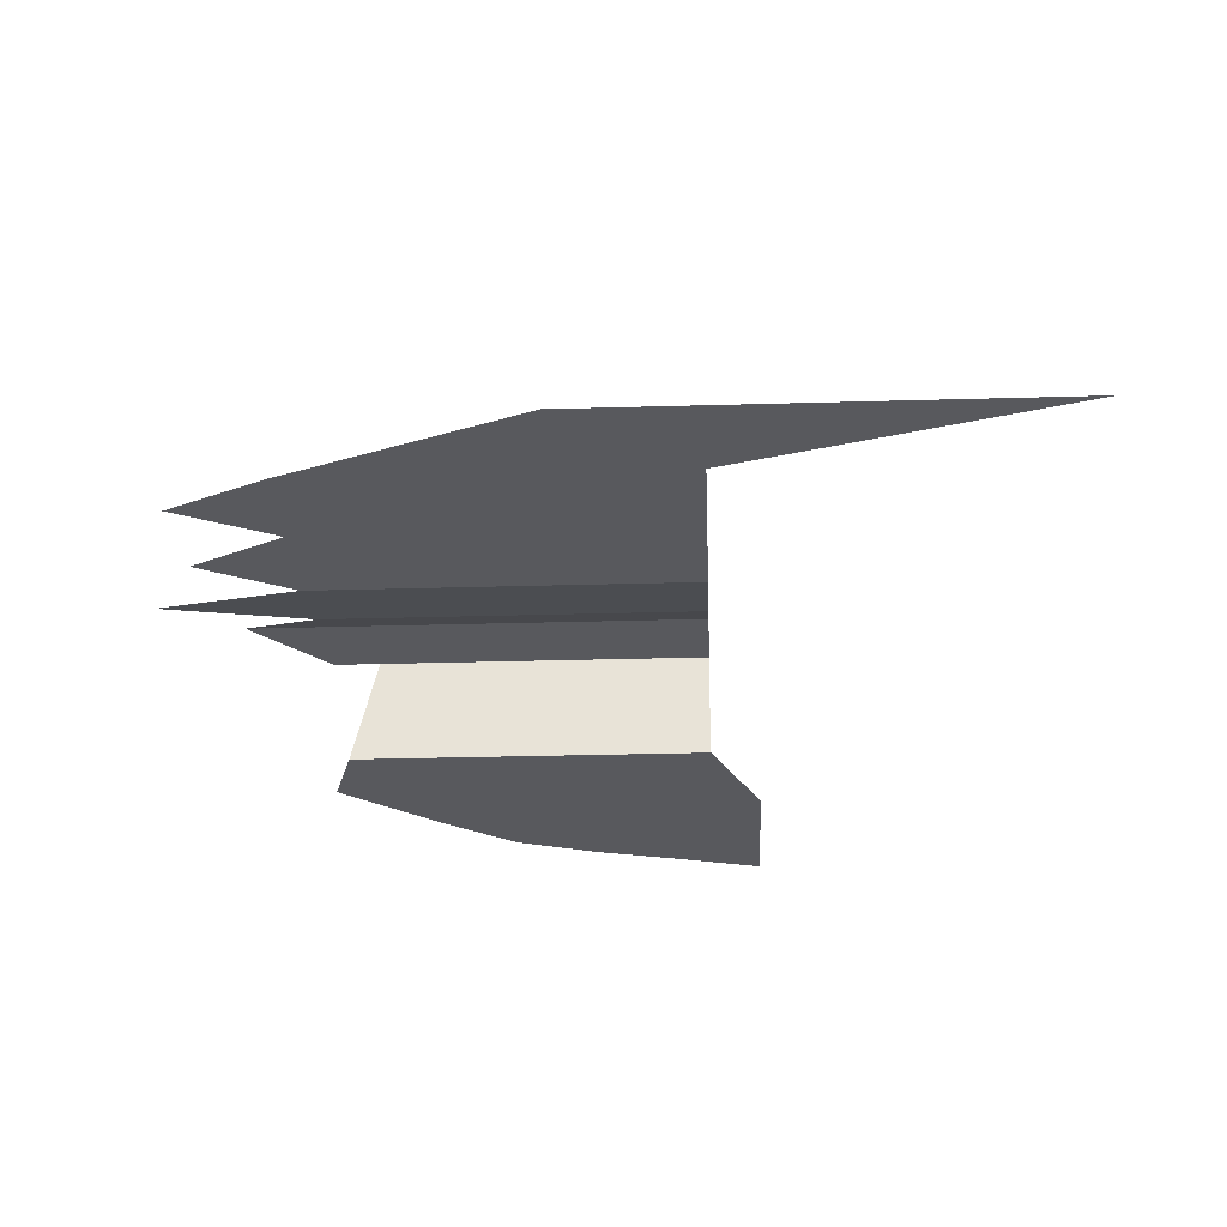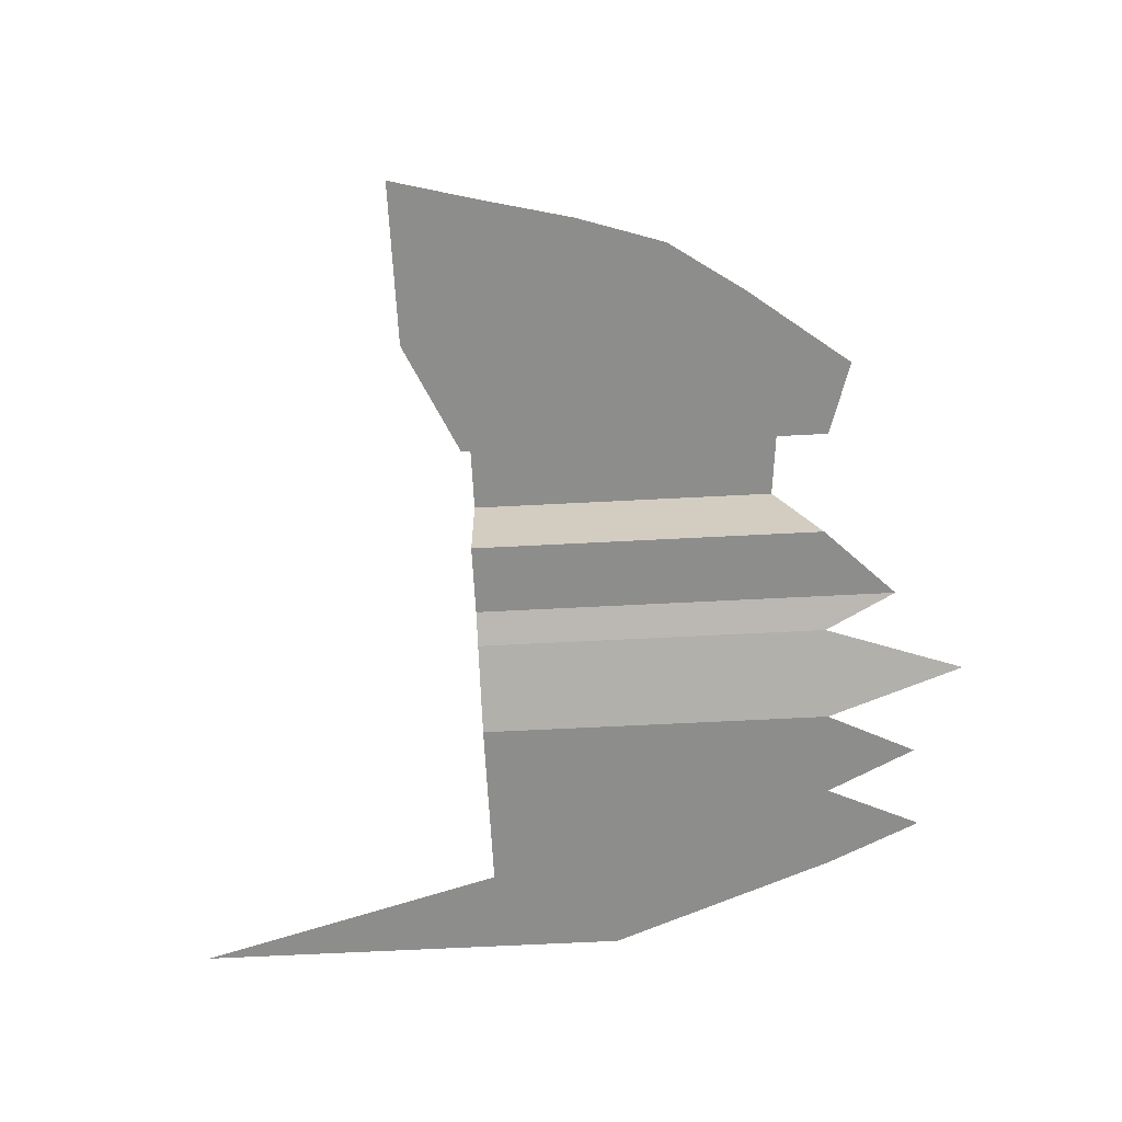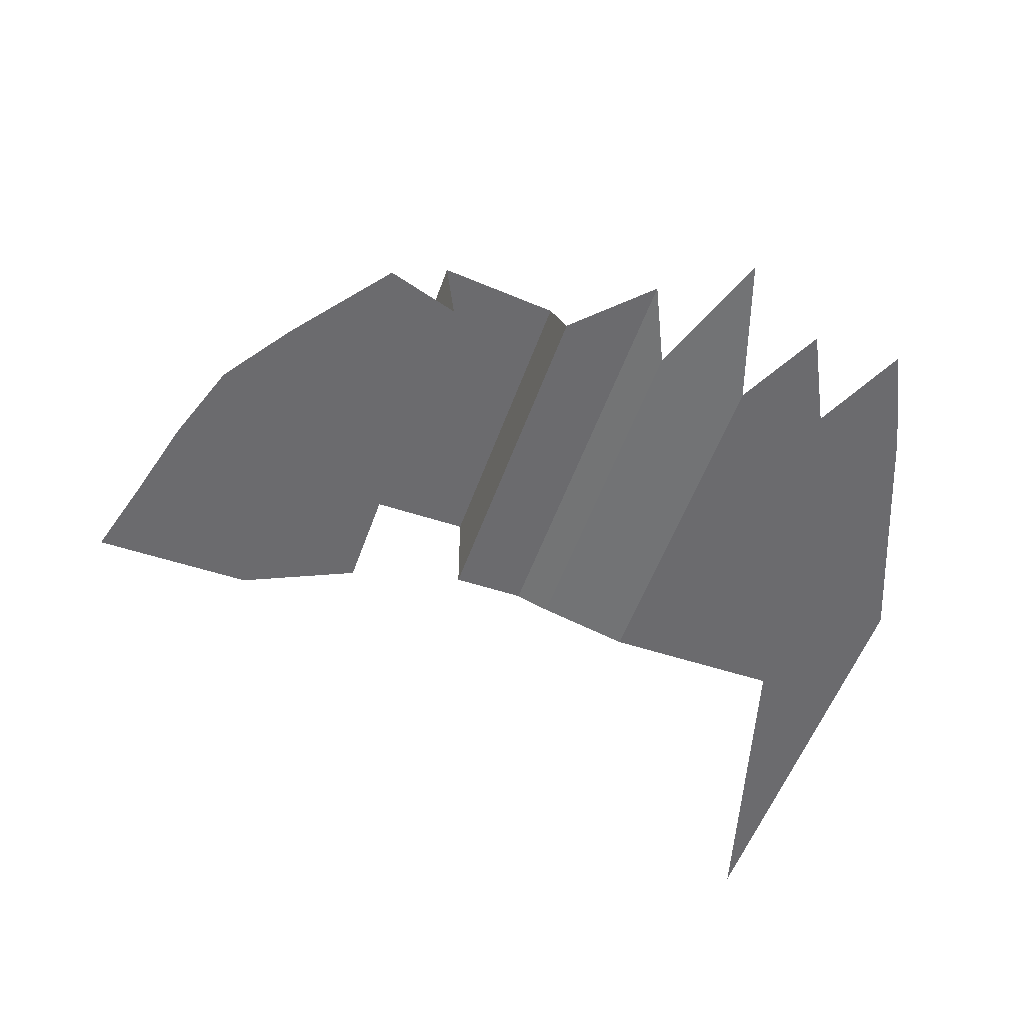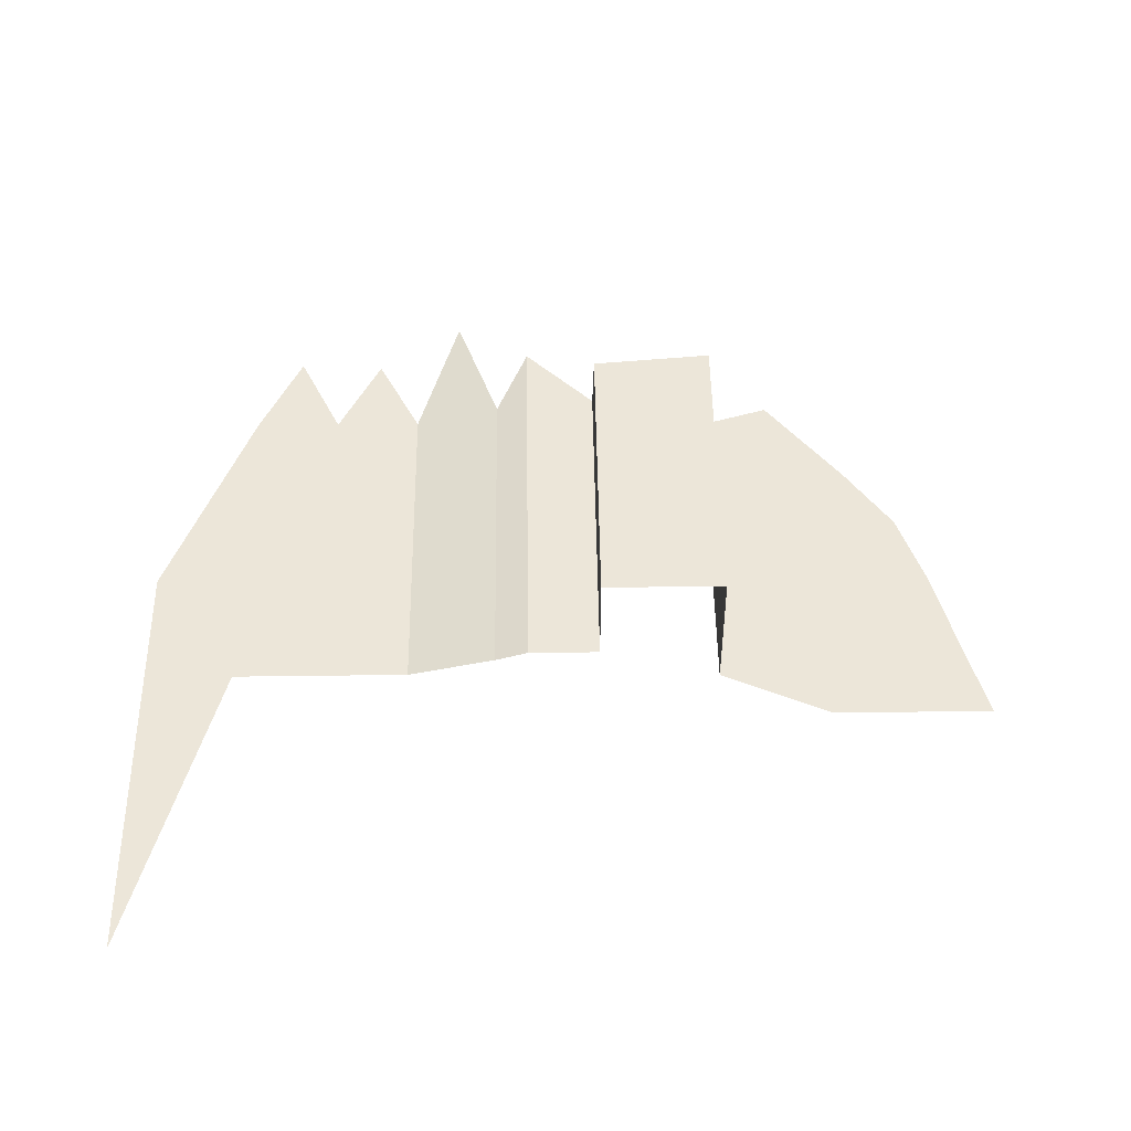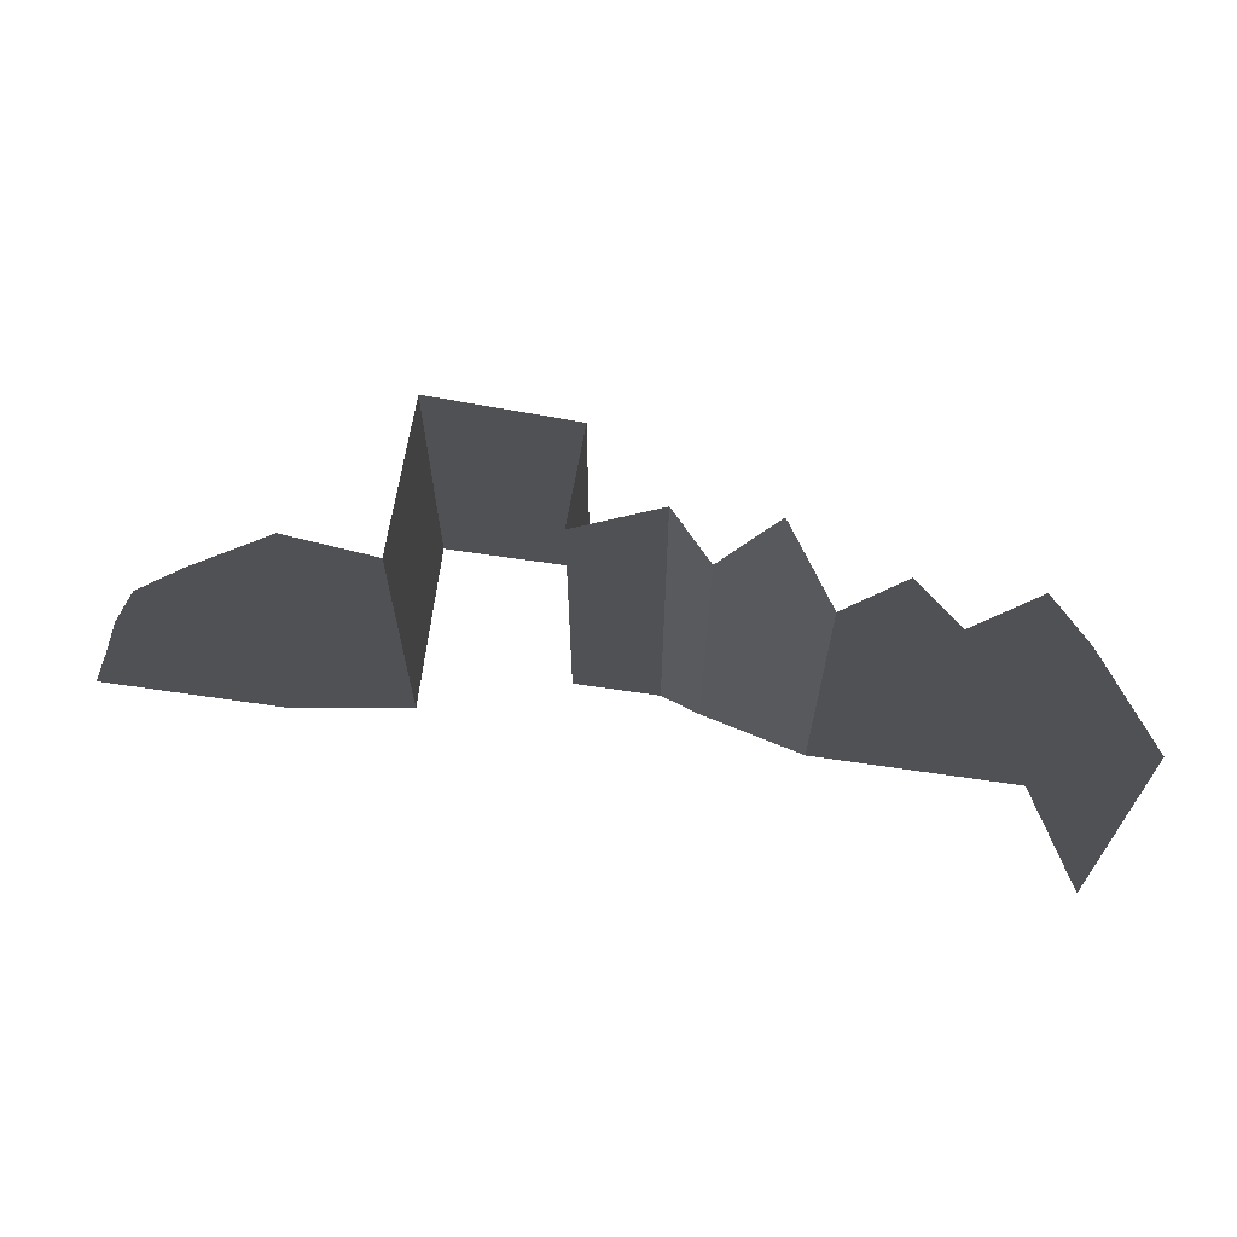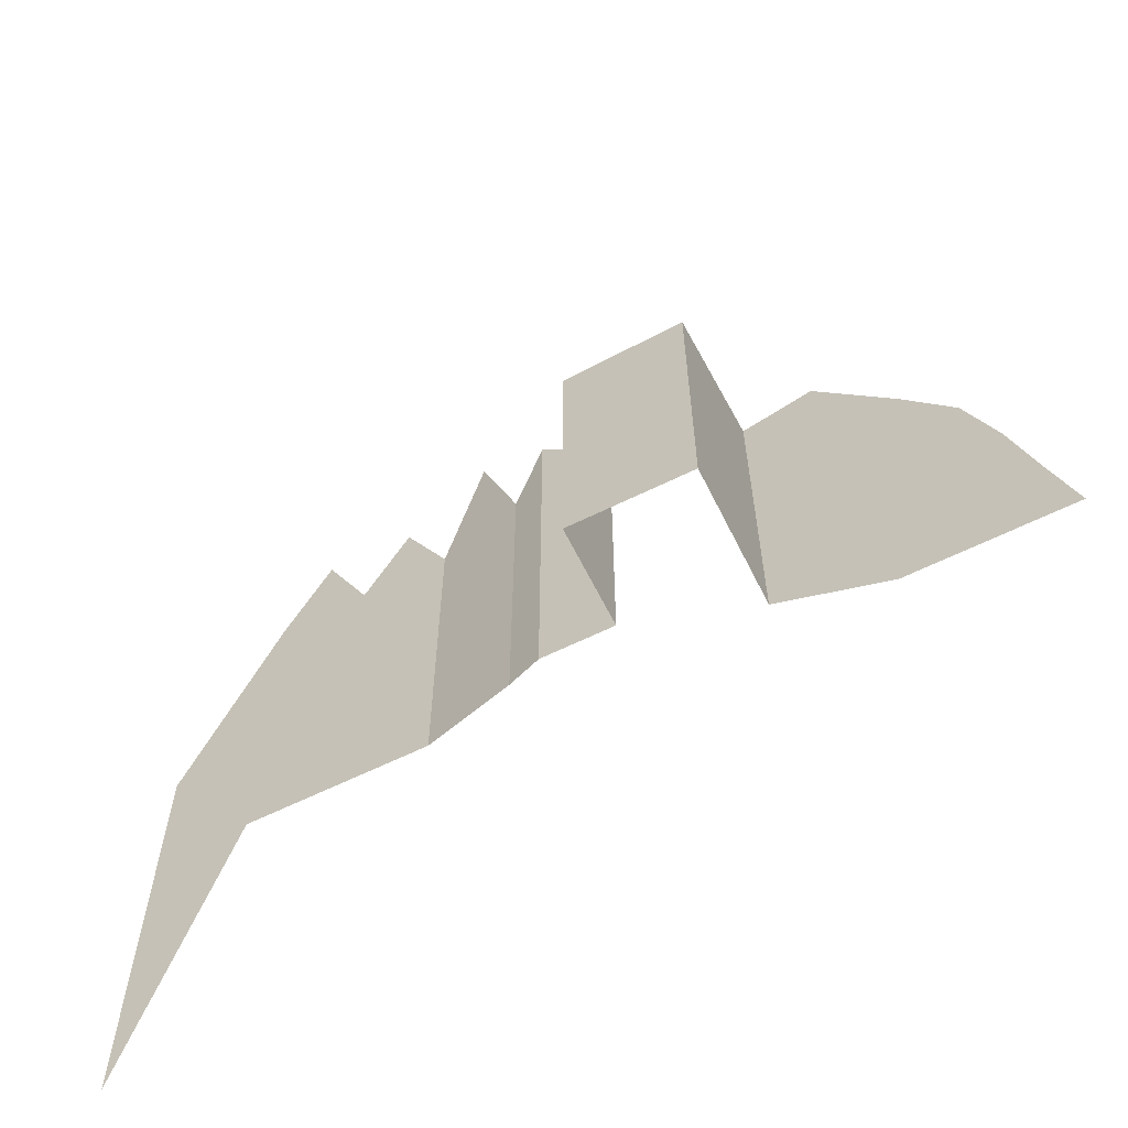
<metadata>
{"format":"obj","ext":"obj","renderer":"f3d","projection":"perspective","resolution":1024,"background":"white","views":[{"elev":-30.1,"azim":92.4,"up":"+Y"},{"elev":-64.5,"azim":-87.0,"up":"+Y"},{"elev":-53.5,"azim":-19.3,"up":"+Y"},{"elev":49.1,"azim":179.2,"up":"+Y"},{"elev":71.2,"azim":8.2,"up":"+Z"},{"elev":-63.3,"azim":-153.6,"up":"+Z"}]}
</metadata>
<code>
g pb_Mesh199834
v 41.5 -3 -60.5
v 41.5 -3 -52.5
v 33.5 -3 -32
v 33.5 -3 -24
v 41.5 -3 -44.5
v 33.5 -3 -16
v 41.5 -3 -36.5
v 33.5 -3 -8
v 41.5 -3 -20.5
v 33.5 -3 0
v 6.5 -9.489e-05 6.5
v 9.5 -1 -8
v 9.5 -1 0
v 6.5 -9.489e-05 -8
v 9.5 -1 -16
v 6.5 -9.489e-05 -16
v 9.5 -1 -24
v 6.5 -9.489e-05 -24
v 9.5 -1 -32
v 6.5 -9.489e-05 -32
v 0 0 0
v 6.5 -9.489e-05 -8
v 6.5 -9.489e-05 6.5
v 0 0 -8
v 6.5 -9.489e-05 -16
v 0 0 -16
v 6.5 -9.489e-05 -24
v 0 0 -24
v 6.5 -9.489e-05 -32
v 0 0 -32
v 0 9 -4
v 0 0 -8
v 0 0 0
v 0 9 -8
v 0 0 -16
v 0 9 -16
v 0 0 -24
v 0 9 -24
v 0 0 -32
v 0 9 -32
v -11 9 -3
v 0 9 -8
v 0 9 -4
v -11 9 -8
v 0 9 -16
v -11 9 -16
v 0 9 -24
v -11 9 -24
v 0 9 -32
v -11 9 -32
v -11 -3.5 0
v -11 9 -8
v -11 9 -3
v -11 -3.5 -8
v -11 9 -16
v -11 -3.5 -16
v -11 9 -24
v -11 -3.5 -24
v -11 9 -32
v -11 -3.5 -32
v -17.5 -3.5 2
v -11 -3.5 -8
v -11 -3.5 0
v -17 -3.5 -11.5
v -11 -3.5 -16
v -17 -3.5 -19.5
v -11 -3.5 -24
v -17.5 -3.5 -29.5
v -11 -3.5 -32
v -21 -3.5 -36.5
v 13.5 -2 -32
v 17.5 -3 -32
v 13.5 -2 -24
v 17.5 -3 -24
v 9.5 -1 -32
v 9.5 -1 -24
v 13.5 -2 -16
v 17.5 -3 -16
v 9.5 -1 -16
v 13.5 -2 -8
v 17.5 -3 -8
v 9.5 -1 -8
v 13.5 -2 12.5
v 17.5 -3 0
v 9.5 -1 0
v 29.5 -3 -32
v 29.5 -3 -24
v 25.5 -3 -32
v 25.5 -3 -24
v 29.5 -3 -16
v 25.5 -3 -16
v 29.5 -3 -8
v 25.5 -3 -8
v 29.5 -3 8.5
v 25.5 -3 0
v 21.5 -3 -32
v 21.5 -3 -24
v 17.5 -3 -32
v 17.5 -3 -24
v 21.5 -3 -16
v 17.5 -3 -16
v 21.5 -3 -8
v 17.5 -3 -8
v 21.5 -3 8
v 17.5 -3 0
v -24.5 -3.5 -7
v -29 -3.5 -13.5
v -31.5 -3.5 -21
v -33.5 -3.5 -29
v -35.5 -3.5 -36.5
g pb_Mesh199834_0
f 3 2 1
f 3 4 2
f 4 5 2
f 4 6 5
f 6 7 5
f 6 8 7
f 8 9 7
f 8 10 9
f 13 12 11
f 12 14 11
f 12 15 14
f 15 16 14
f 15 17 16
f 17 18 16
f 17 19 18
f 19 20 18
f 23 22 21
f 22 24 21
f 22 25 24
f 25 26 24
f 25 27 26
f 27 28 26
f 27 29 28
f 29 30 28
f 33 32 31
f 32 34 31
f 32 35 34
f 35 36 34
f 35 37 36
f 37 38 36
f 37 39 38
f 39 40 38
f 43 42 41
f 42 44 41
f 42 45 44
f 45 46 44
f 45 47 46
f 47 48 46
f 47 49 48
f 49 50 48
f 53 52 51
f 52 54 51
f 52 55 54
f 55 56 54
f 55 57 56
f 57 58 56
f 57 59 58
f 59 60 58
f 63 62 61
f 62 64 61
f 62 65 64
f 65 66 64
f 65 67 66
f 67 68 66
f 67 69 68
f 69 70 68
f 73 72 71
f 73 74 72
f 76 71 75
f 76 73 71
f 77 74 73
f 77 78 74
f 79 73 76
f 79 77 73
f 80 78 77
f 80 81 78
f 82 77 79
f 82 80 77
f 83 81 80
f 83 84 81
f 85 80 82
f 85 83 80
f 4 3 86
f 4 86 87
f 87 86 88
f 87 88 89
f 6 4 87
f 6 87 90
f 90 87 89
f 90 89 91
f 8 6 90
f 8 90 92
f 92 90 91
f 92 91 93
f 10 8 92
f 10 92 94
f 94 92 93
f 94 93 95
f 89 88 96
f 89 96 97
f 97 96 98
f 97 98 99
f 91 89 97
f 91 97 100
f 100 97 99
f 100 99 101
f 93 91 100
f 93 100 102
f 102 100 101
f 102 101 103
f 95 93 102
f 95 102 104
f 104 102 103
f 104 103 105
f 61 64 106
f 64 107 106
f 64 66 107
f 66 108 107
f 66 68 108
f 68 109 108
f 68 70 109
f 70 110 109

</code>
